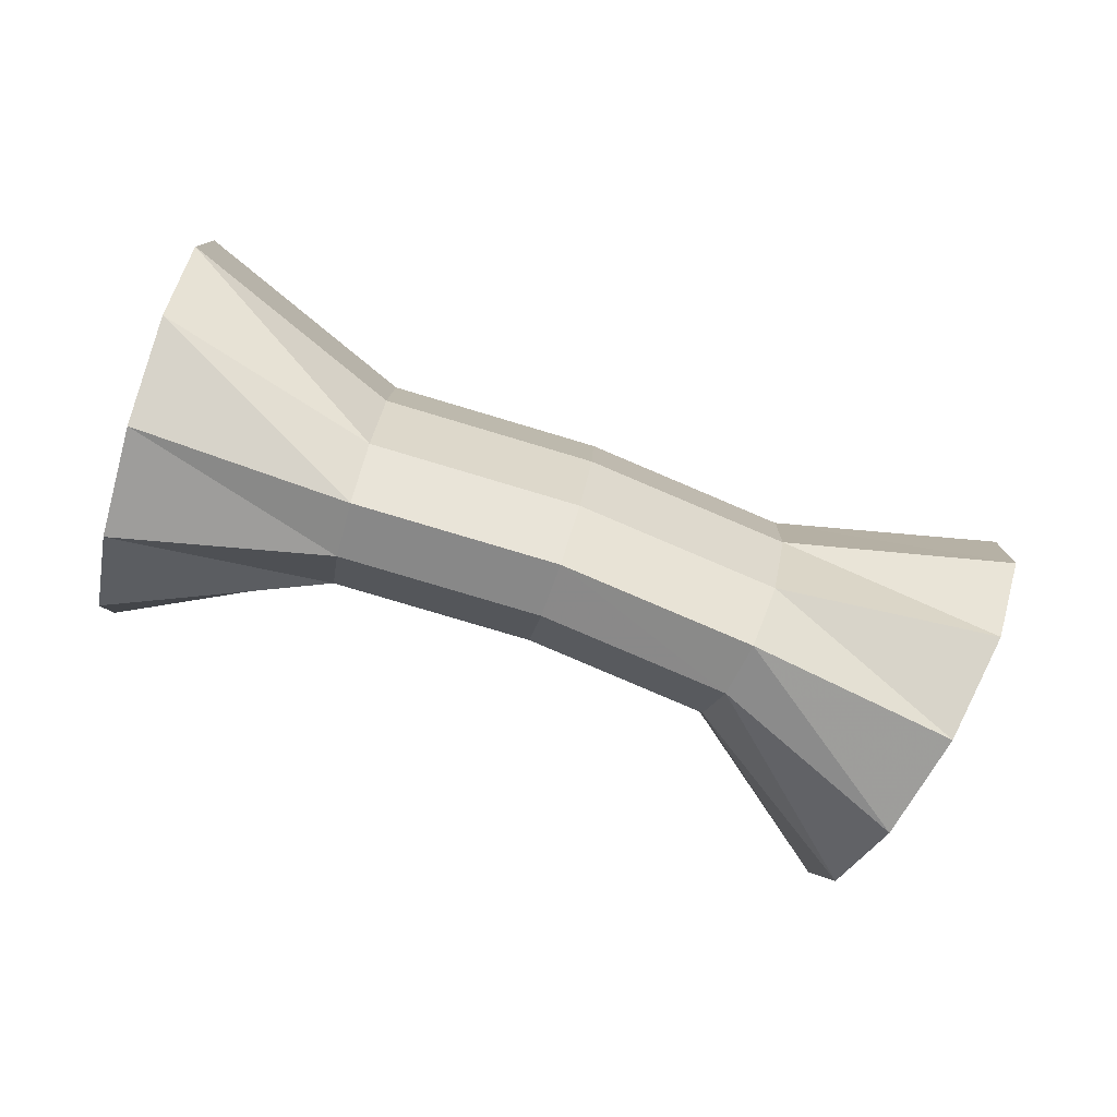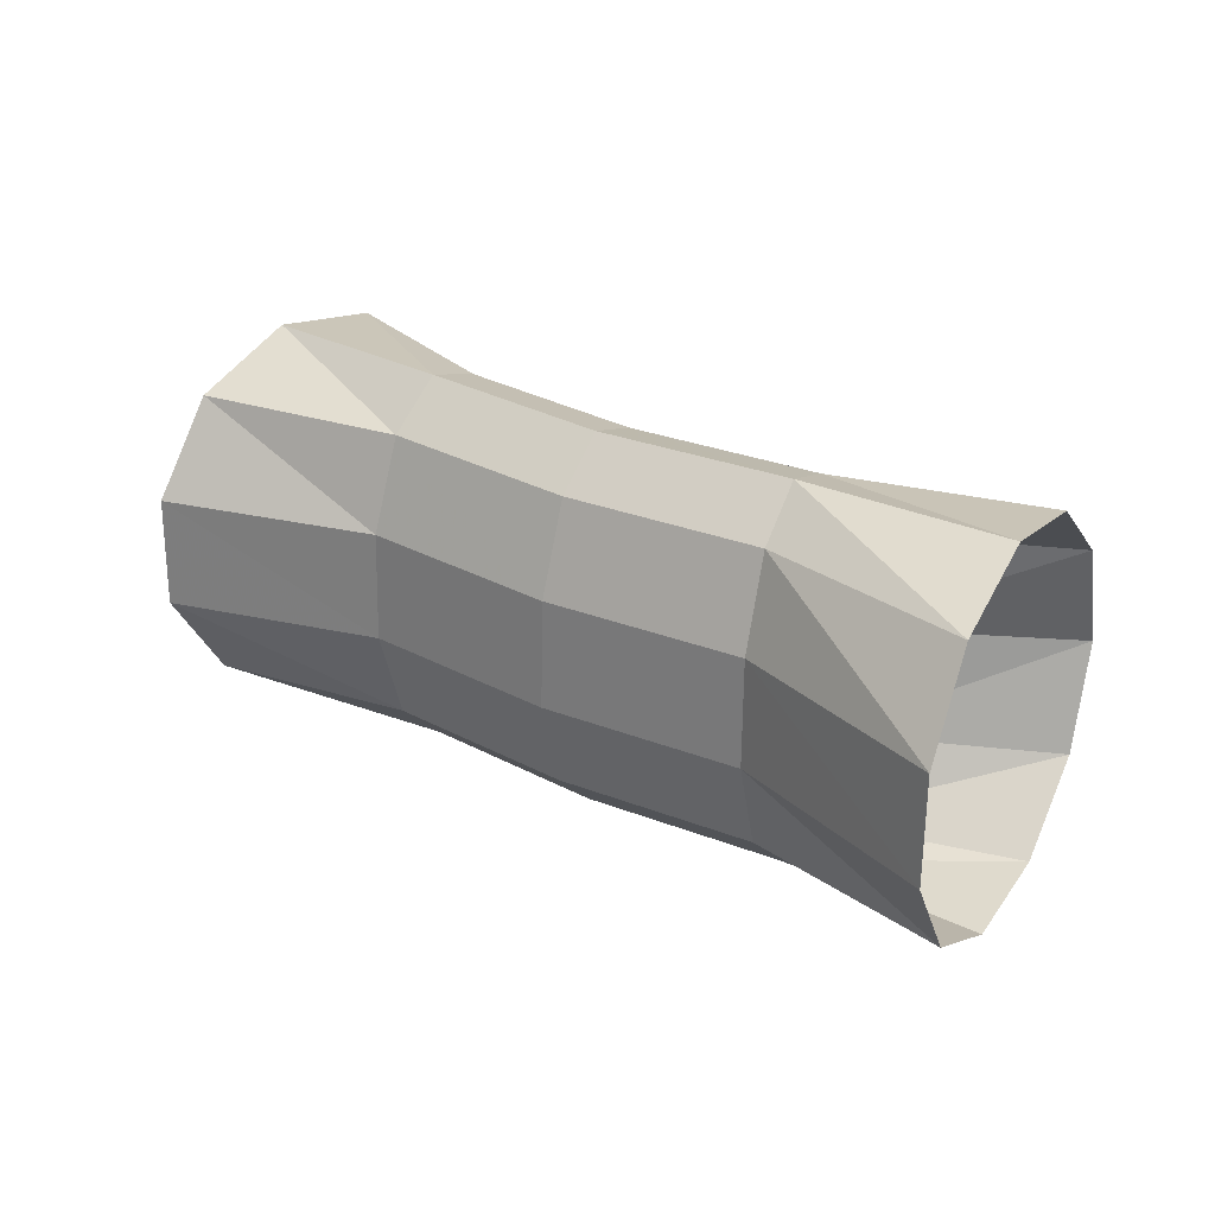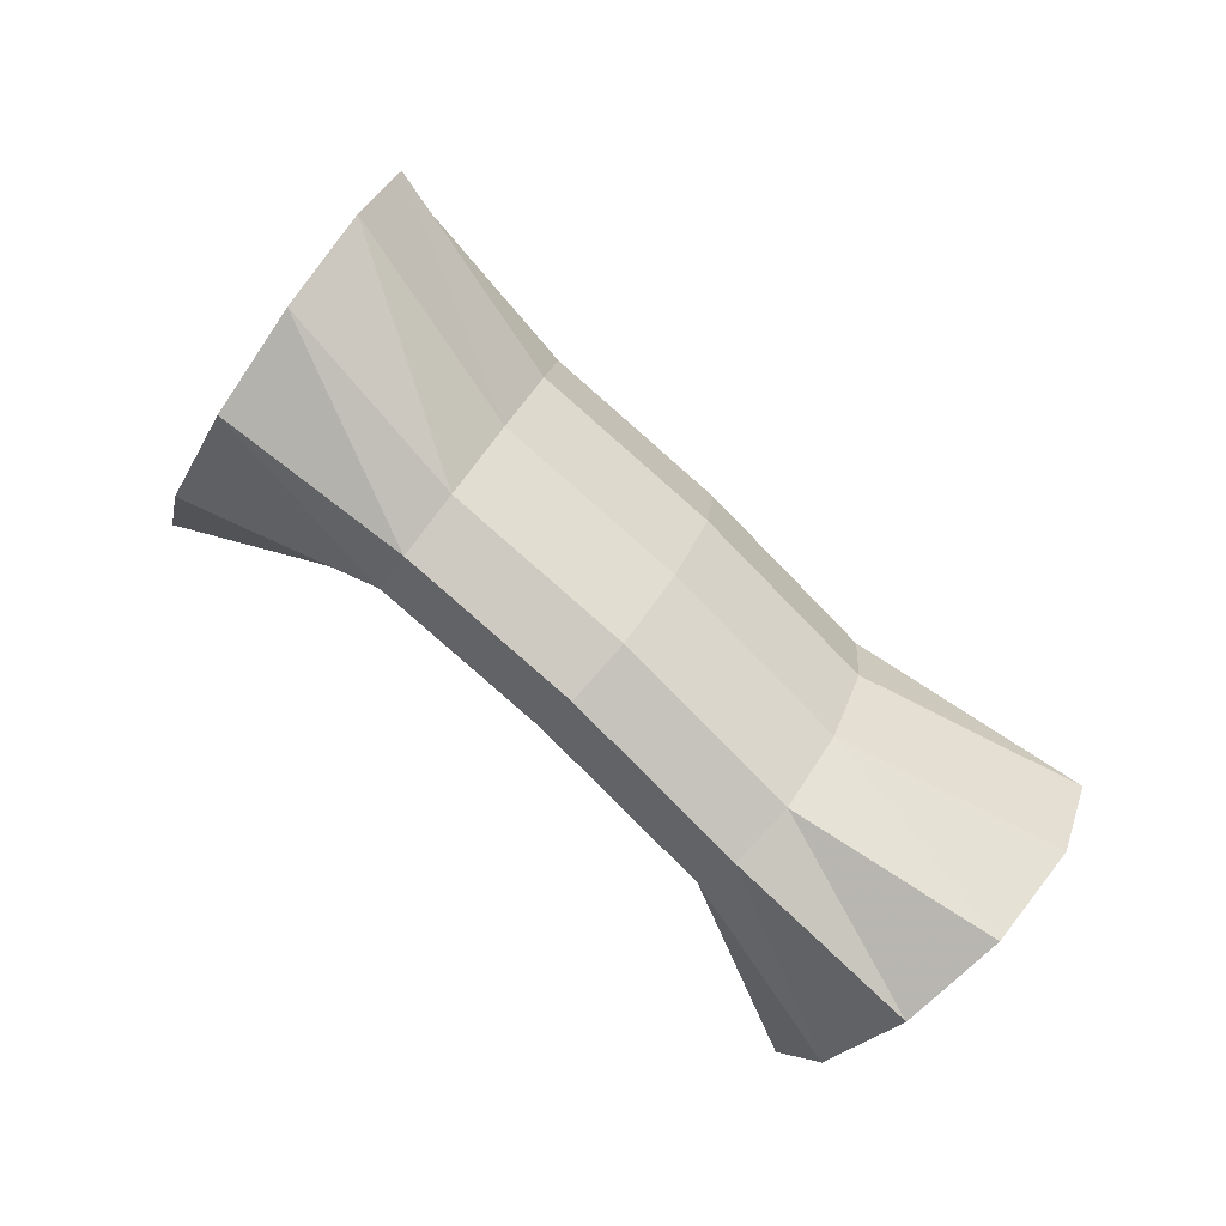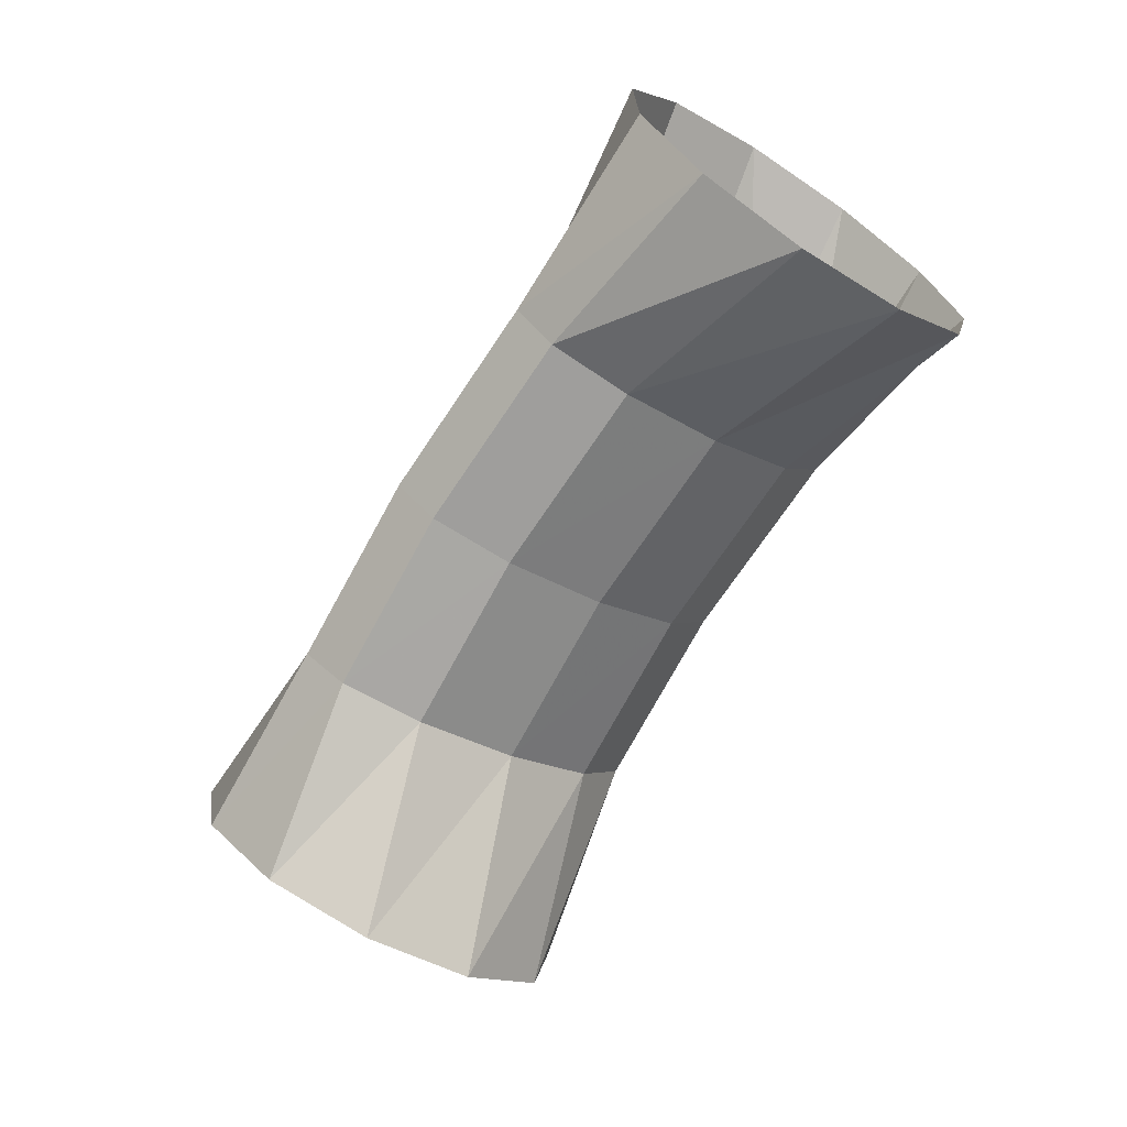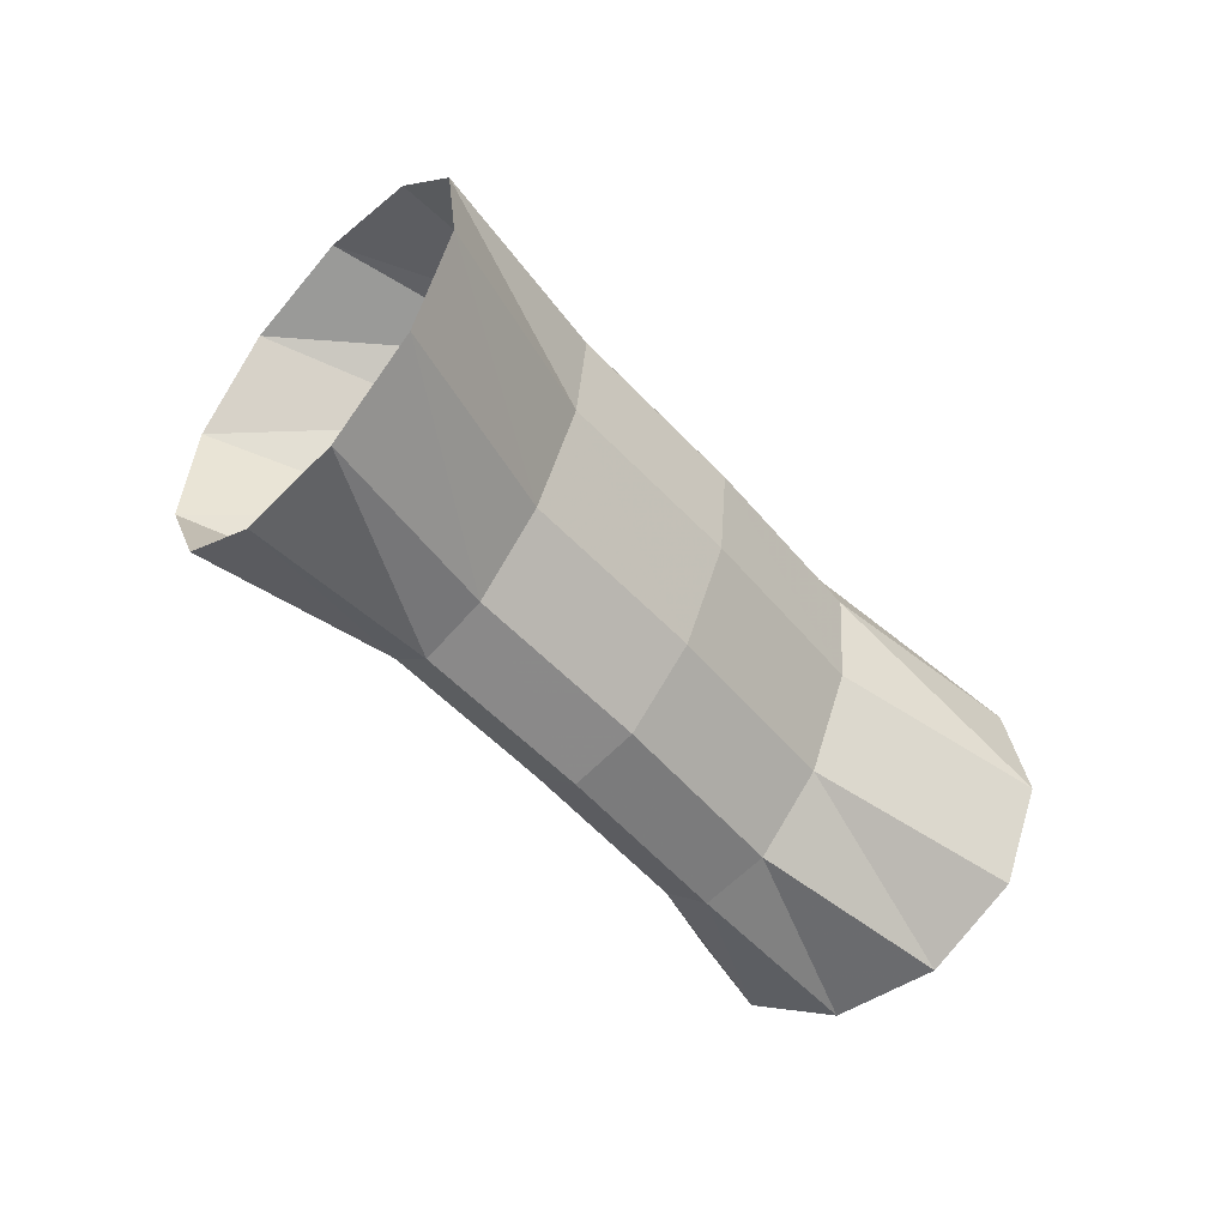
<metadata>
{"format":"obj","ext":"obj","renderer":"f3d","projection":"perspective","resolution":1024,"background":"white","views":[{"elev":27.2,"azim":176.1,"up":"+Z"},{"elev":10.2,"azim":14.2,"up":"+Y"},{"elev":-63.9,"azim":-61.2,"up":"+Y"},{"elev":-50.9,"azim":45.7,"up":"+Z"},{"elev":-34.6,"azim":-69.5,"up":"+Y"}]}
</metadata>
<code>
g tube1
v 166 147.8 183.5
v 165.5 145 183.5
v 164.8 142.7 184.9
v 163.9 141.7 187.4
v 163.3 142.1 190.1
v 163.1 144 192.2
v 163.3 146.7 193
v 163.9 149.4 192.2
v 164.8 151.1 190.2
v 165.5 151.4 187.5
v 166 150.2 185
v 166 147.8 183.5
v 160.1 148 184.4
v 159.8 145.4 184.1
v 159.3 143.3 184.5
v 158.9 142.6 185.7
v 158.6 143.4 187.2
v 158.6 145.5 188.6
v 158.8 148.2 189.4
v 159.2 150.6 189.3
v 159.7 152.1 188.5
v 160 152 187.1
v 160.2 150.5 185.6
v 160.1 148 184.4
v 155.4 148.8 183.1
v 155 146.1 182.7
v 154.4 144.1 183.1
v 153.9 143.4 184.3
v 153.6 144.2 185.8
v 153.5 146.3 187.1
v 153.8 149 187.9
v 154.2 151.4 187.9
v 154.8 152.9 187.1
v 155.3 152.8 185.7
v 155.5 151.3 184.2
v 155.4 148.8 183.1
v 151.2 149.8 181.5
v 150.8 147.1 181
v 150.1 145.1 181.4
v 149.5 144.5 182.5
v 149 145.3 184
v 148.8 147.4 185.3
v 149.1 150.1 186.1
v 149.6 152.5 186.1
v 150.3 153.9 185.3
v 150.9 153.8 184
v 151.3 152.3 182.6
v 151.2 149.8 181.5
v 148.2 151.3 177
v 147.6 148.5 176.9
v 146.4 146.3 178.2
v 144.9 145.4 180.4
v 143.7 146 182.9
v 143.1 148 184.8
v 143.3 150.7 185.6
v 144.3 153.2 185
v 145.6 154.9 183.2
v 147 155.1 180.7
v 148 153.7 178.4
v 148.2 151.3 177
f 1 2 14
f 14 13 1
f 2 3 15
f 15 14 2
f 3 4 16
f 16 15 3
f 4 5 17
f 17 16 4
f 5 6 18
f 18 17 5
f 6 7 19
f 19 18 6
f 7 8 20
f 20 19 7
f 8 9 21
f 21 20 8
f 9 10 22
f 22 21 9
f 10 11 23
f 23 22 10
f 11 12 24
f 24 23 11
f 13 14 26
f 26 25 13
f 14 15 27
f 27 26 14
f 15 16 28
f 28 27 15
f 16 17 29
f 29 28 16
f 17 18 30
f 30 29 17
f 18 19 31
f 31 30 18
f 19 20 32
f 32 31 19
f 20 21 33
f 33 32 20
f 21 22 34
f 34 33 21
f 22 23 35
f 35 34 22
f 23 24 36
f 36 35 23
f 25 26 38
f 38 37 25
f 26 27 39
f 39 38 26
f 27 28 40
f 40 39 27
f 28 29 41
f 41 40 28
f 29 30 42
f 42 41 29
f 30 31 43
f 43 42 30
f 31 32 44
f 44 43 31
f 32 33 45
f 45 44 32
f 33 34 46
f 46 45 33
f 34 35 47
f 47 46 34
f 35 36 48
f 48 47 35
f 37 38 50
f 50 49 37
f 38 39 51
f 51 50 38
f 39 40 52
f 52 51 39
f 40 41 53
f 53 52 40
f 41 42 54
f 54 53 41
f 42 43 55
f 55 54 42
f 43 44 56
f 56 55 43
f 44 45 57
f 57 56 44
f 45 46 58
f 58 57 45
f 46 47 59
f 59 58 46
f 47 48 60
f 60 59 47

</code>
